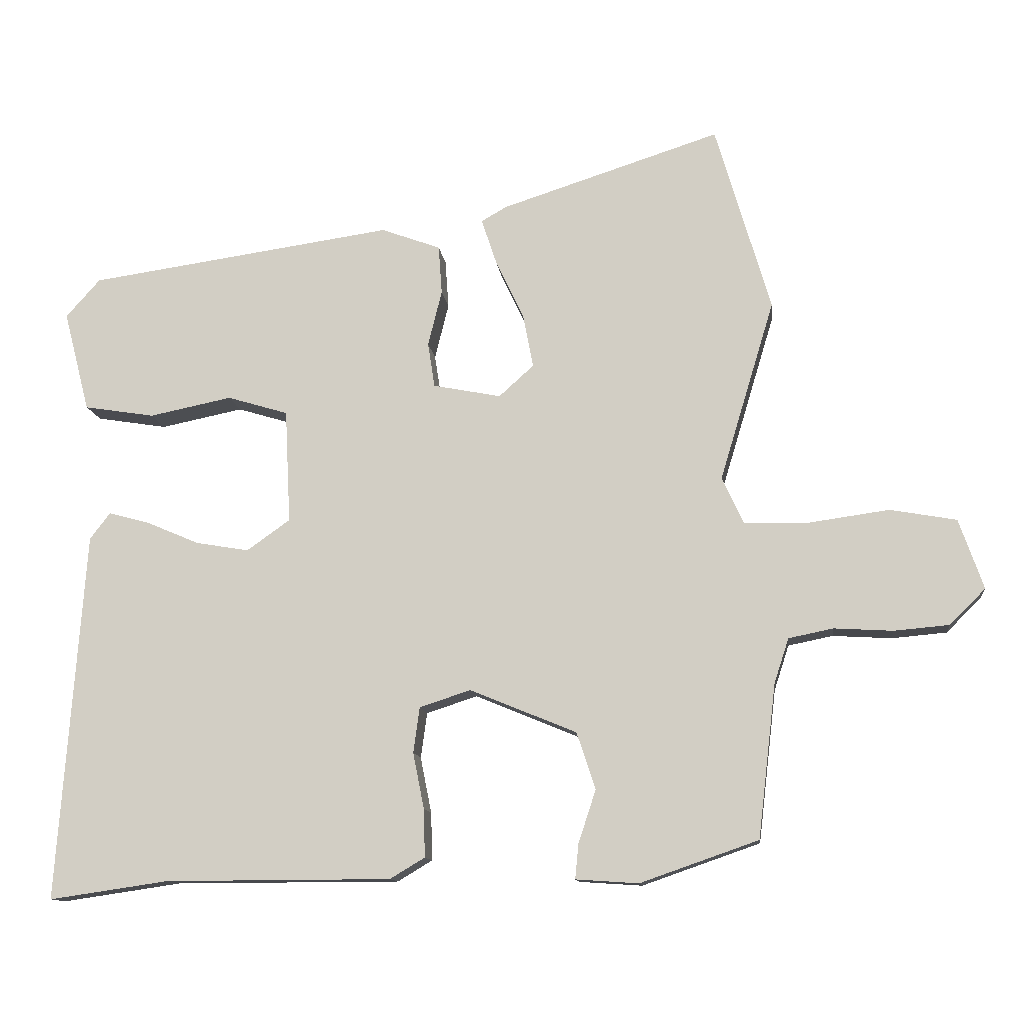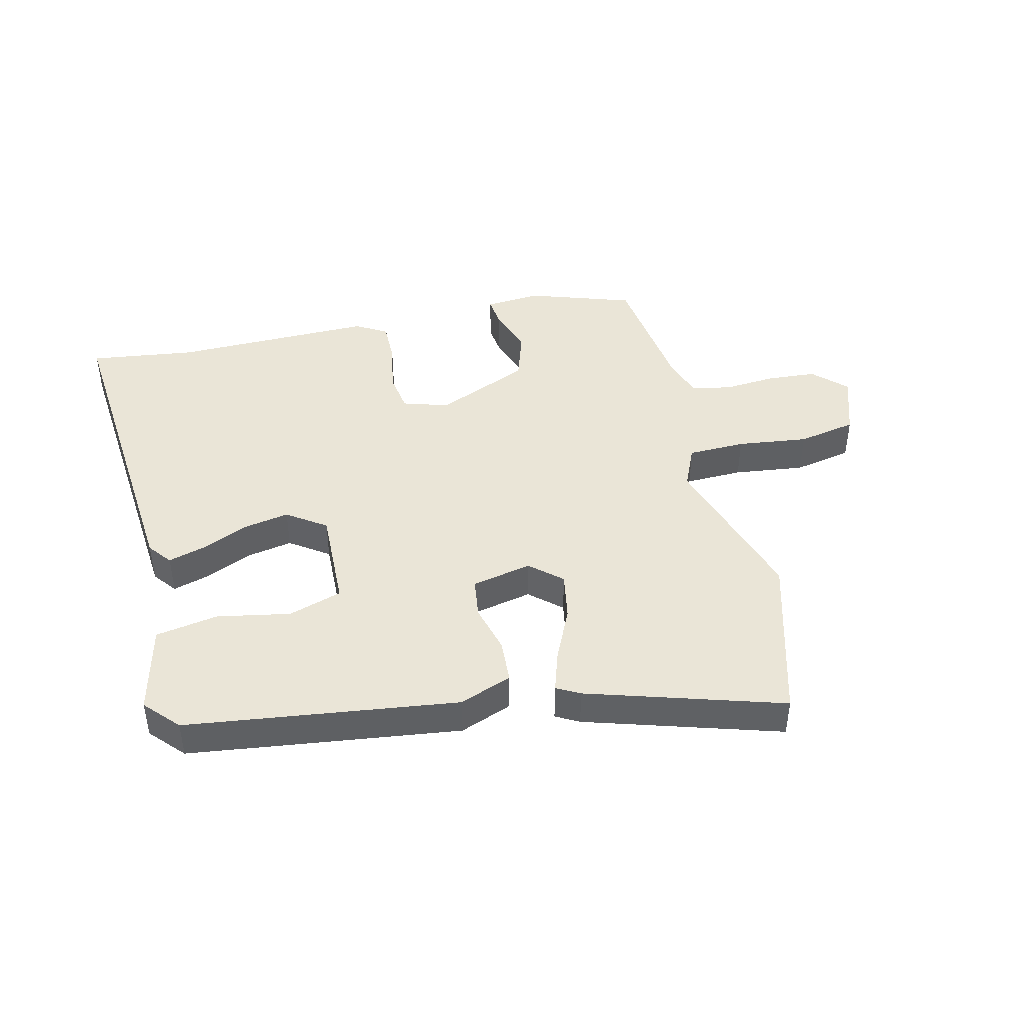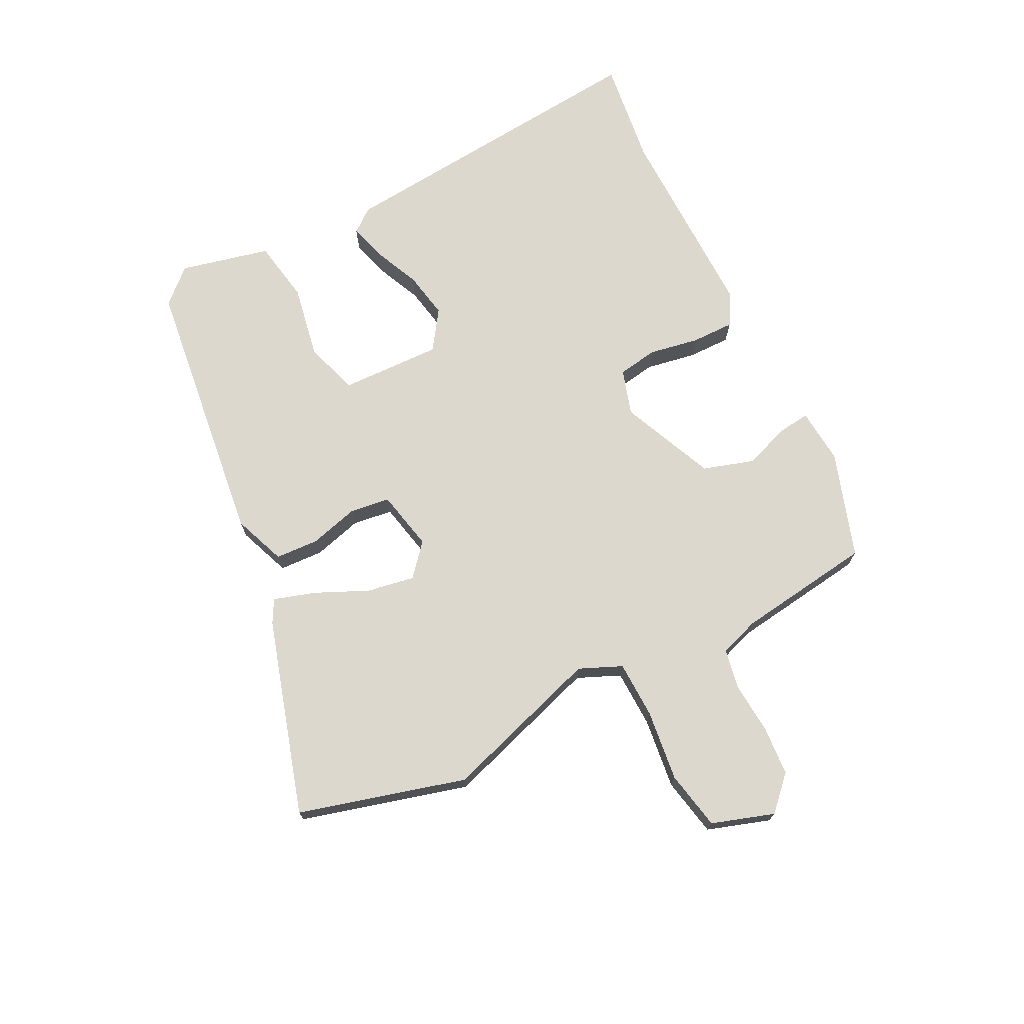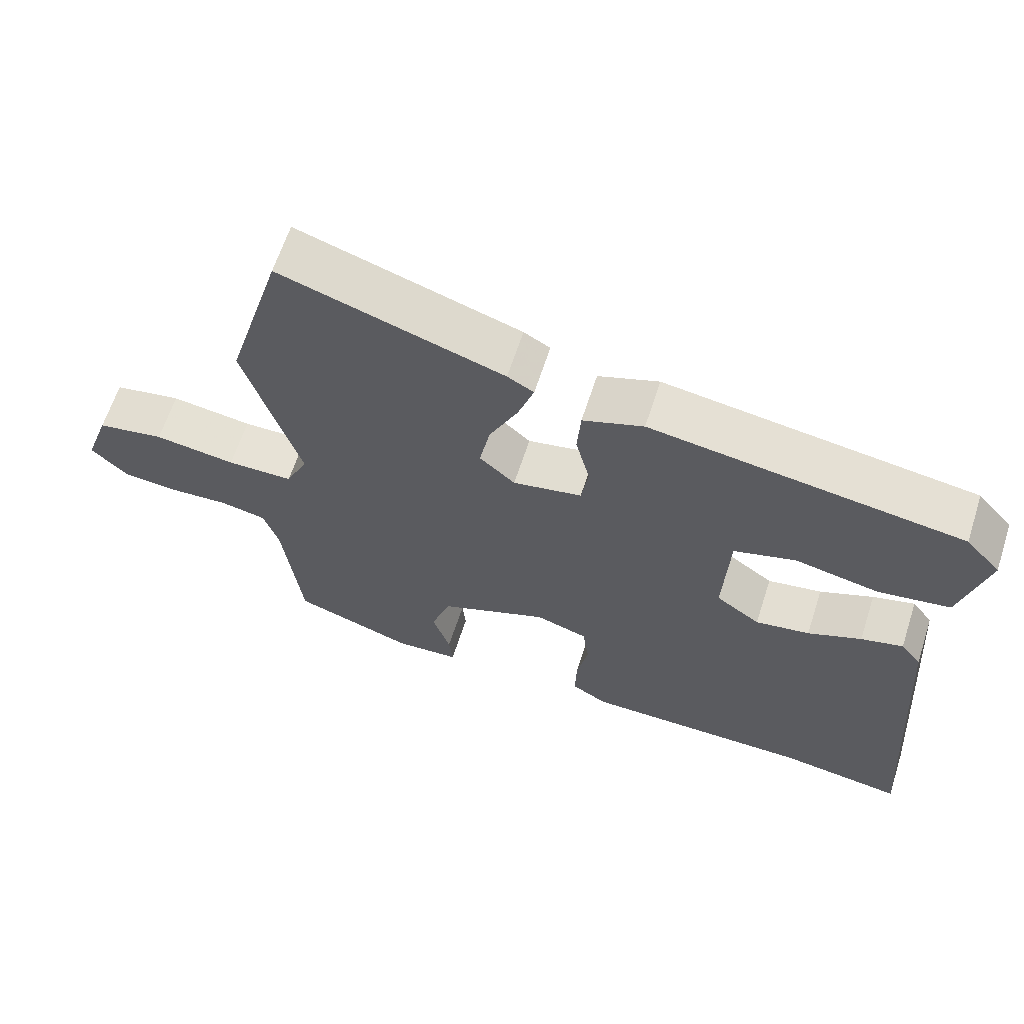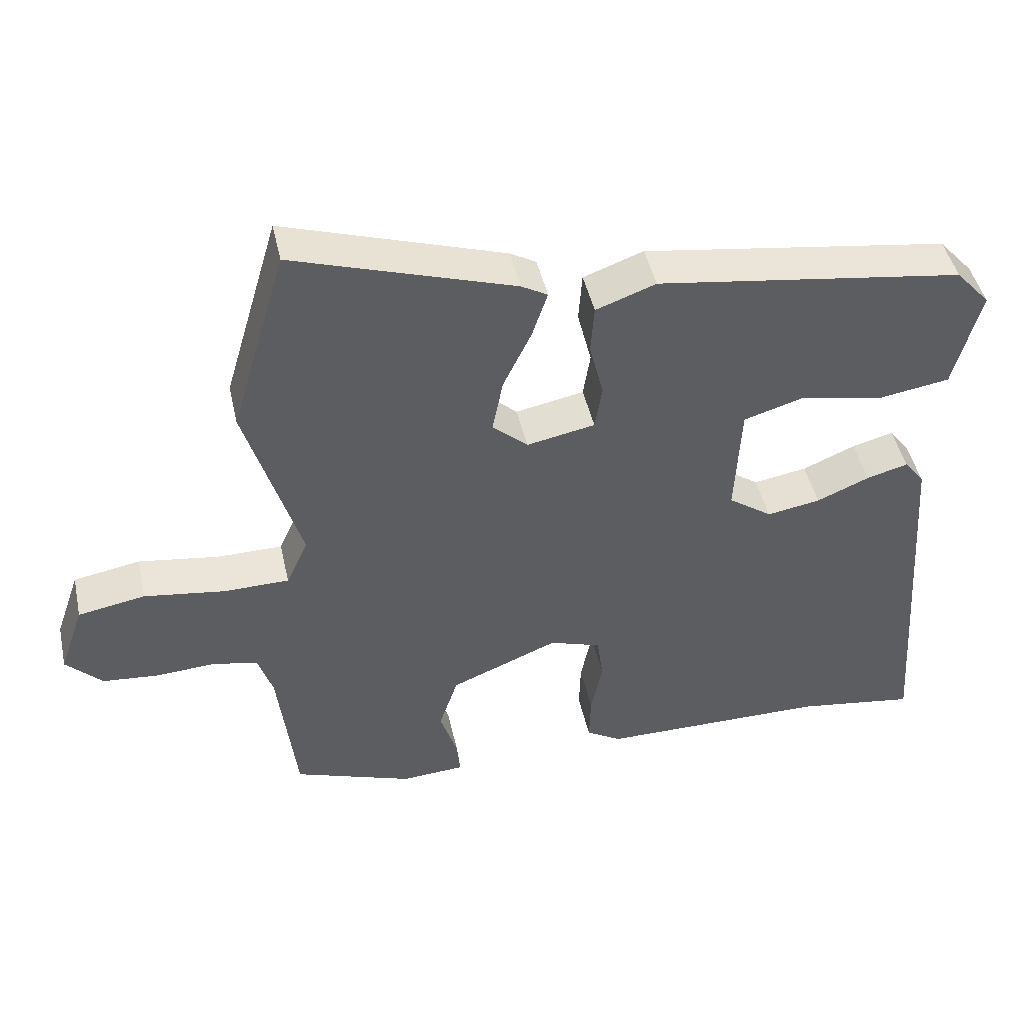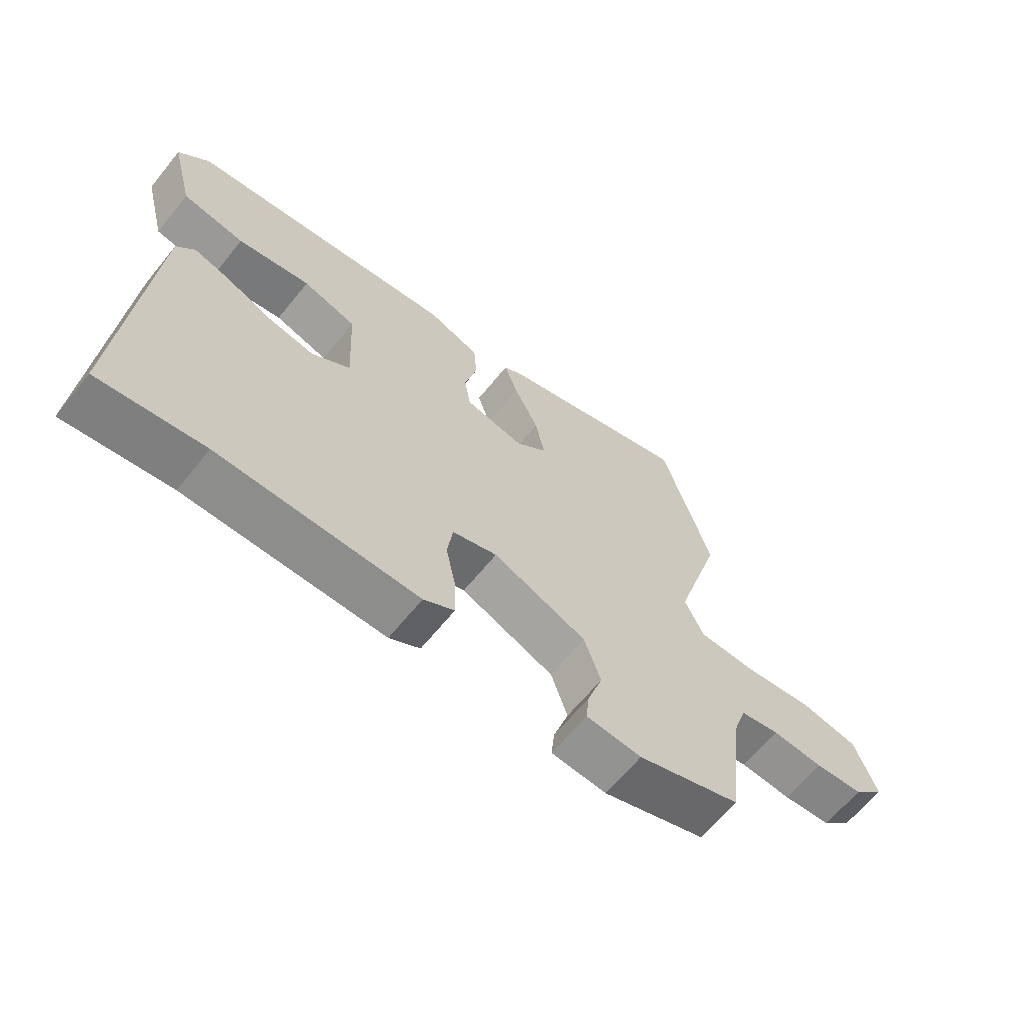
<metadata>
{"format":"obj","ext":"obj","renderer":"f3d","projection":"perspective","resolution":1024,"background":"white","views":[{"elev":-11.9,"azim":6.7,"up":"+Z"},{"elev":44.2,"azim":-14.3,"up":"+Y"},{"elev":72.2,"azim":62.2,"up":"+Y"},{"elev":63.5,"azim":-162.1,"up":"+Z"},{"elev":45.7,"azim":167.6,"up":"+Z"},{"elev":-64.6,"azim":-39.0,"up":"+Z"}]}
</metadata>
<code>
v -0.473 0.07 0.429
v -0.036 0.07 0.492
v 0.049 0.07 0.461
v 0.054 0.07 0.391
v 0.034 0.07 0.311
v 0.044 0.07 0.247
v 0.141 0.07 0.228
v 0.191 0.07 0.273
v 0.176 0.07 0.35
v 0.136 0.07 0.434
v 0.114 0.07 0.5
v 0.151 0.07 0.521
v 0.464 0.07 0.622
v 0.543 0.07 0.354
v 0.465 0.07 0.096
v 0.496 0.07 0.028
v 0.589 0.07 0.027
v 0.703 0.07 0.043
v 0.798 0.07 0.026
v 0.833 0.07 -0.074
v 0.782 0.07 -0.125
v 0.703 0.07 -0.132
v 0.619 0.07 -0.127
v 0.555 0.07 -0.14
v 0.534 0.07 -0.204
v 0.508 0.07 -0.424
v 0.339 0.07 -0.483
v 0.249 0.07 -0.477
v 0.254 0.07 -0.427
v 0.279 0.07 -0.351
v 0.252 0.07 -0.27
v 0.099 0.07 -0.207
v 0.026 0.07 -0.231
v 0.017 0.07 -0.296
v 0.033 0.07 -0.376
v 0.035 0.07 -0.445
v -0.015 0.07 -0.475
v -0.339 0.07 -0.476
v -0.51 0.07 -0.501
v -0.472 0.07 0.028
v -0.443 0.07 0.066
v -0.384 0.07 0.05
v -0.309 0.07 0.018
v -0.233 0.07 0.005
v -0.171 0.07 0.049
v -0.179 0.07 0.212
v -0.266 0.07 0.238
v -0.384 0.07 0.214
v -0.485 0.07 0.23
v -0.522 0.07 0.374
v -0.473 0 0.429
v -0.036 0 0.492
v 0.049 0 0.461
v 0.054 0 0.391
v 0.034 0 0.311
v 0.044 0 0.247
v 0.141 0 0.228
v 0.191 0 0.273
v 0.176 0 0.35
v 0.136 0 0.434
v 0.114 0 0.5
v 0.151 0 0.521
v 0.464 0 0.622
v 0.543 0 0.354
v 0.465 0 0.096
v 0.496 0 0.028
v 0.589 0 0.027
v 0.703 0 0.043
v 0.798 0 0.026
v 0.833 0 -0.074
v 0.782 0 -0.125
v 0.703 0 -0.132
v 0.619 0 -0.127
v 0.555 0 -0.14
v 0.534 0 -0.204
v 0.508 0 -0.424
v 0.339 0 -0.483
v 0.249 0 -0.477
v 0.254 0 -0.427
v 0.279 0 -0.351
v 0.252 0 -0.27
v 0.099 0 -0.207
v 0.026 0 -0.231
v 0.017 0 -0.296
v 0.033 0 -0.376
v 0.035 0 -0.445
v -0.015 0 -0.475
v -0.339 0 -0.476
v -0.51 0 -0.501
v -0.472 0 0.028
v -0.443 0 0.066
v -0.384 0 0.05
v -0.309 0 0.018
v -0.233 0 0.005
v -0.171 0 0.049
v -0.179 0 0.212
v -0.266 0 0.238
v -0.384 0 0.214
v -0.485 0 0.23
v -0.522 0 0.374
f 47 48 49 50
f 46 47 50 1
f 40 41 42 43
f 38 39 40 43
f 38 43 44
f 37 38 44 45
f 34 35 36 37
f 33 34 37 45
f 27 28 29 30
f 25 26 27 30
f 24 25 30 31
f 20 21 22 23
f 20 23 24
f 17 18 19 20
f 16 17 20 24
f 15 16 24 31
f 9 10 11 12
f 8 9 12 13
f 2 3 4 5
f 46 1 2 5
f 46 5 6
f 32 33 45 46
f 32 46 6 7
f 31 32 7 8
f 14 15 31
f 8 13 14 31
f 100 99 98 97
f 51 100 97 96
f 93 92 91 90
f 93 90 89 88
f 94 93 88
f 95 94 88 87
f 87 86 85 84
f 95 87 84 83
f 80 79 78 77
f 80 77 76 75
f 81 80 75 74
f 73 72 71 70
f 74 73 70
f 70 69 68 67
f 74 70 67 66
f 81 74 66 65
f 62 61 60 59
f 63 62 59 58
f 55 54 53 52
f 55 52 51 96
f 56 55 96
f 96 95 83 82
f 57 56 96 82
f 58 57 82 81
f 81 65 64
f 81 64 63 58
f 1 51 52 2
f 2 52 53 3
f 3 53 54 4
f 4 54 55 5
f 5 55 56 6
f 6 56 57 7
f 7 57 58 8
f 8 58 59 9
f 9 59 60 10
f 10 60 61 11
f 11 61 62 12
f 12 62 63 13
f 13 63 64 14
f 14 64 65 15
f 15 65 66 16
f 16 66 67 17
f 17 67 68 18
f 18 68 69 19
f 19 69 70 20
f 20 70 71 21
f 21 71 72 22
f 22 72 73 23
f 23 73 74 24
f 24 74 75 25
f 25 75 76 26
f 26 76 77 27
f 27 77 78 28
f 28 78 79 29
f 29 79 80 30
f 30 80 81 31
f 31 81 82 32
f 32 82 83 33
f 33 83 84 34
f 34 84 85 35
f 35 85 86 36
f 36 86 87 37
f 37 87 88 38
f 38 88 89 39
f 39 89 90 40
f 40 90 91 41
f 41 91 92 42
f 42 92 93 43
f 43 93 94 44
f 44 94 95 45
f 45 95 96 46
f 46 96 97 47
f 47 97 98 48
f 48 98 99 49
f 49 99 100 50
f 50 100 51 1

</code>
